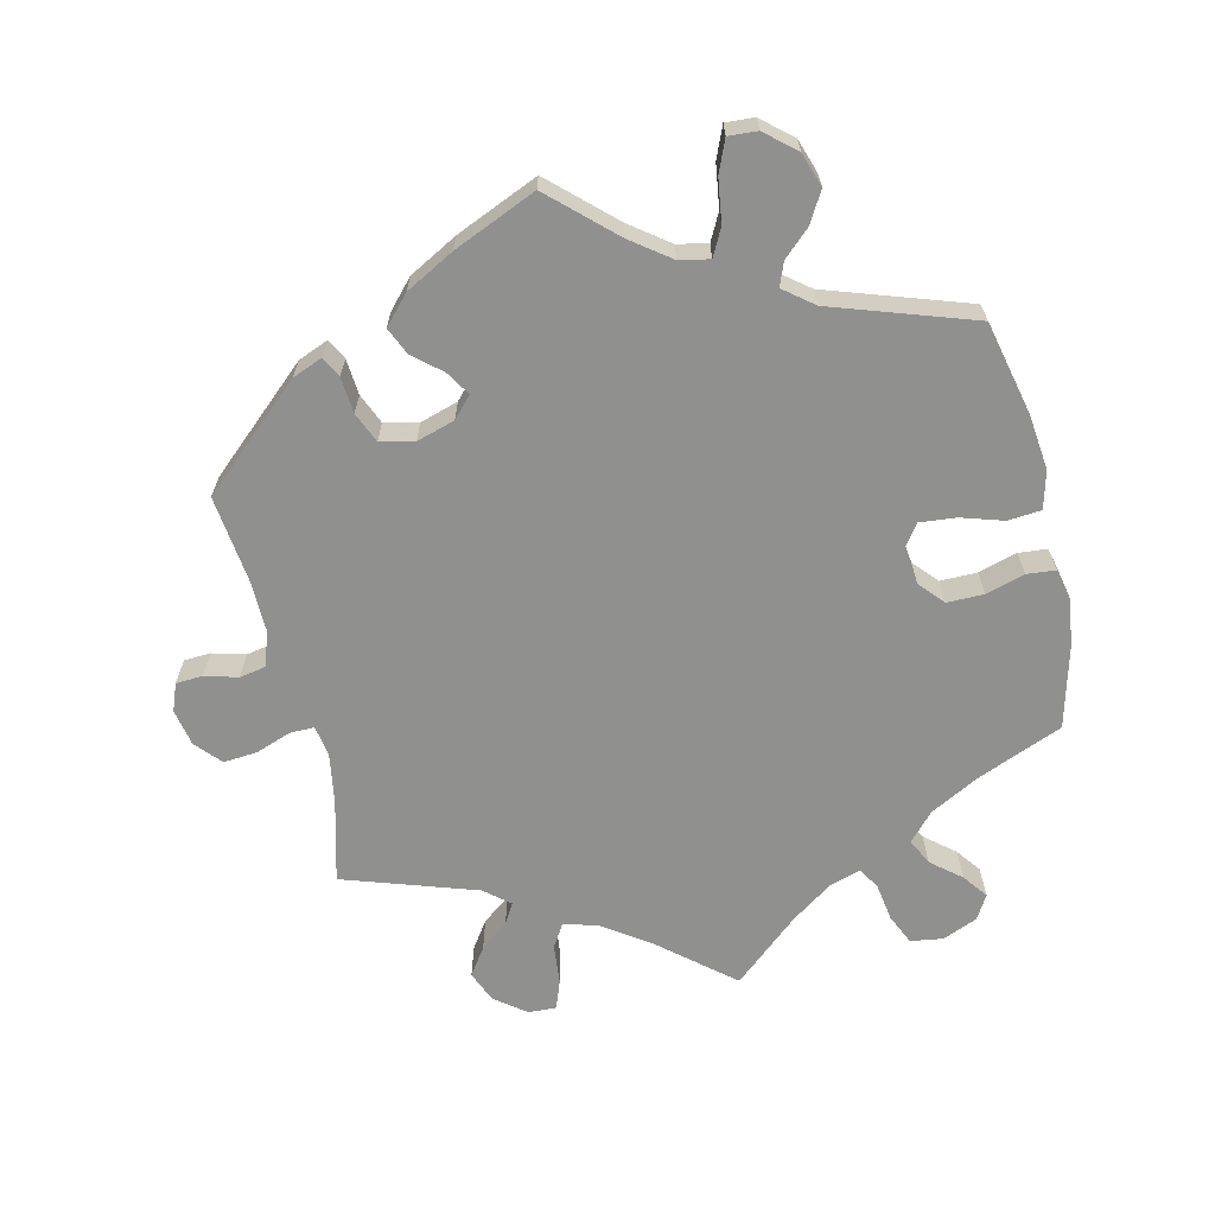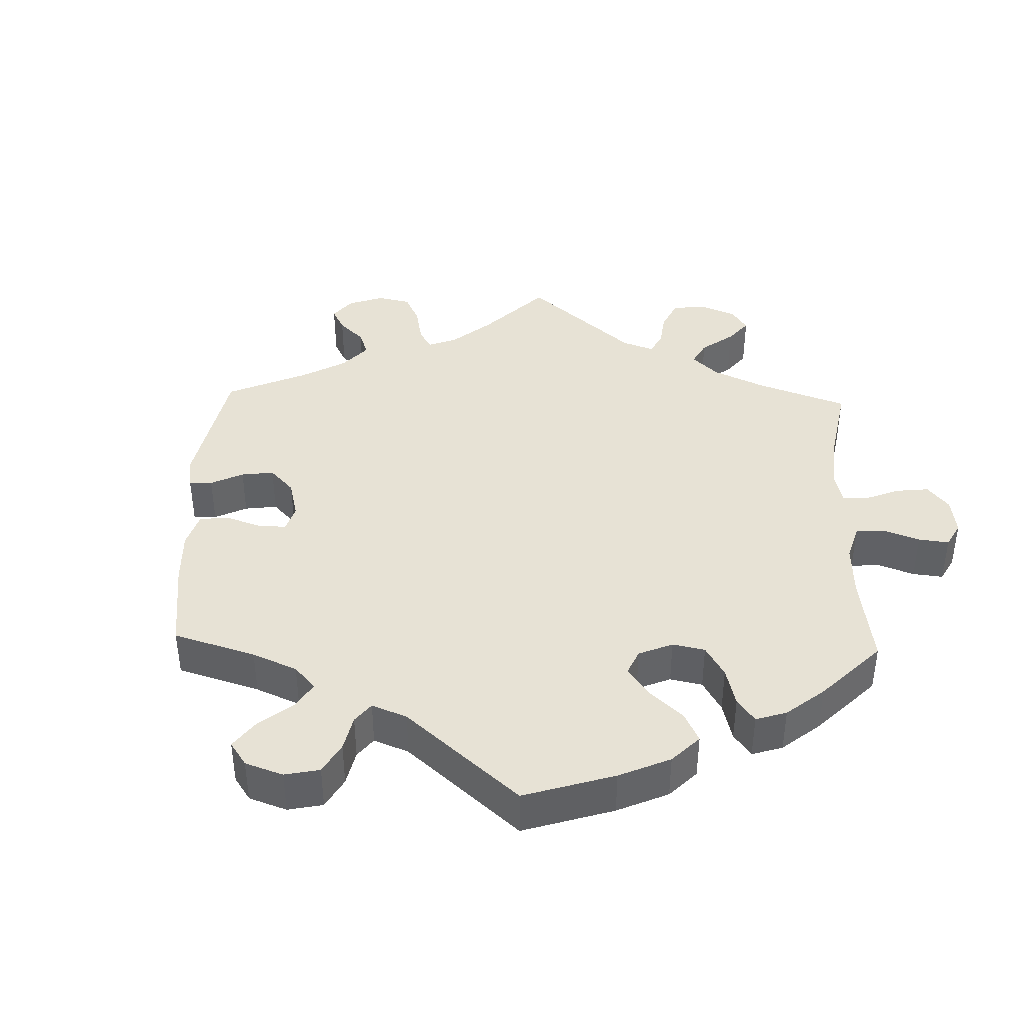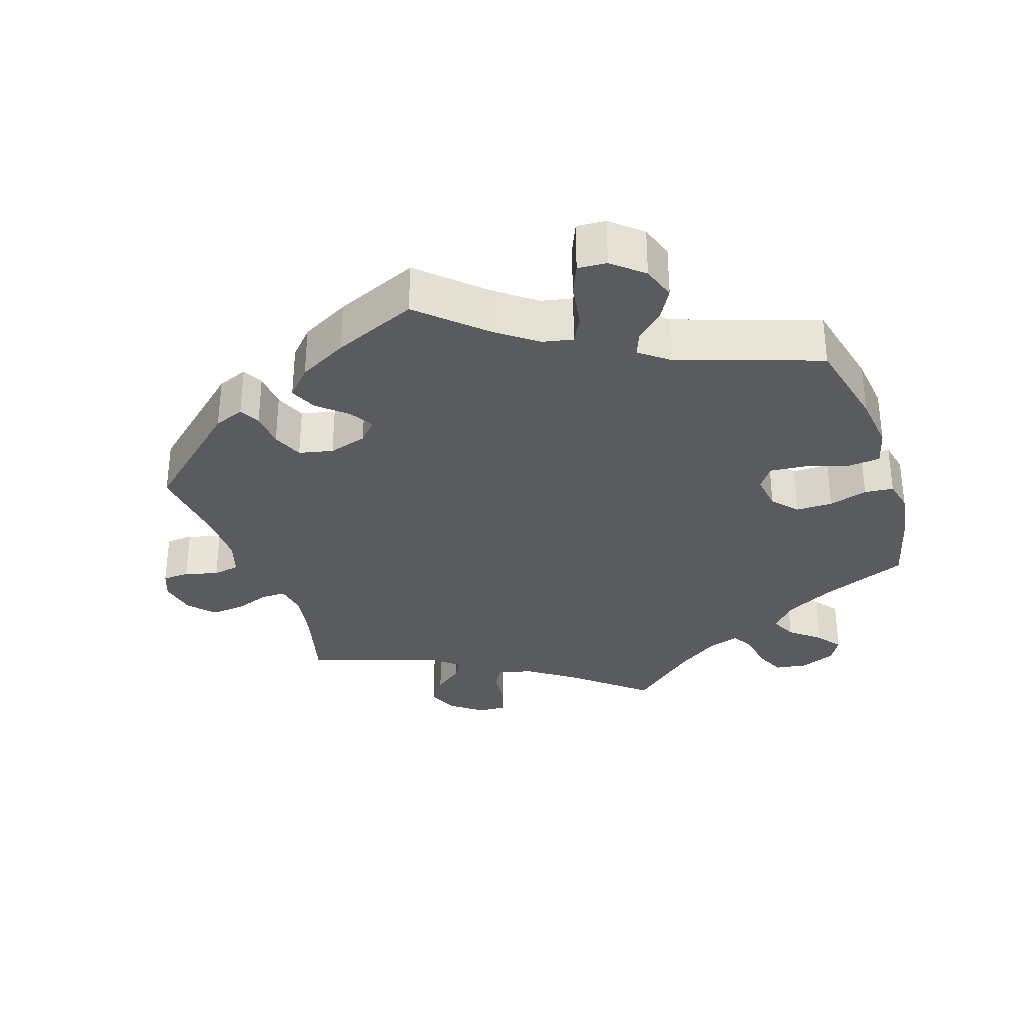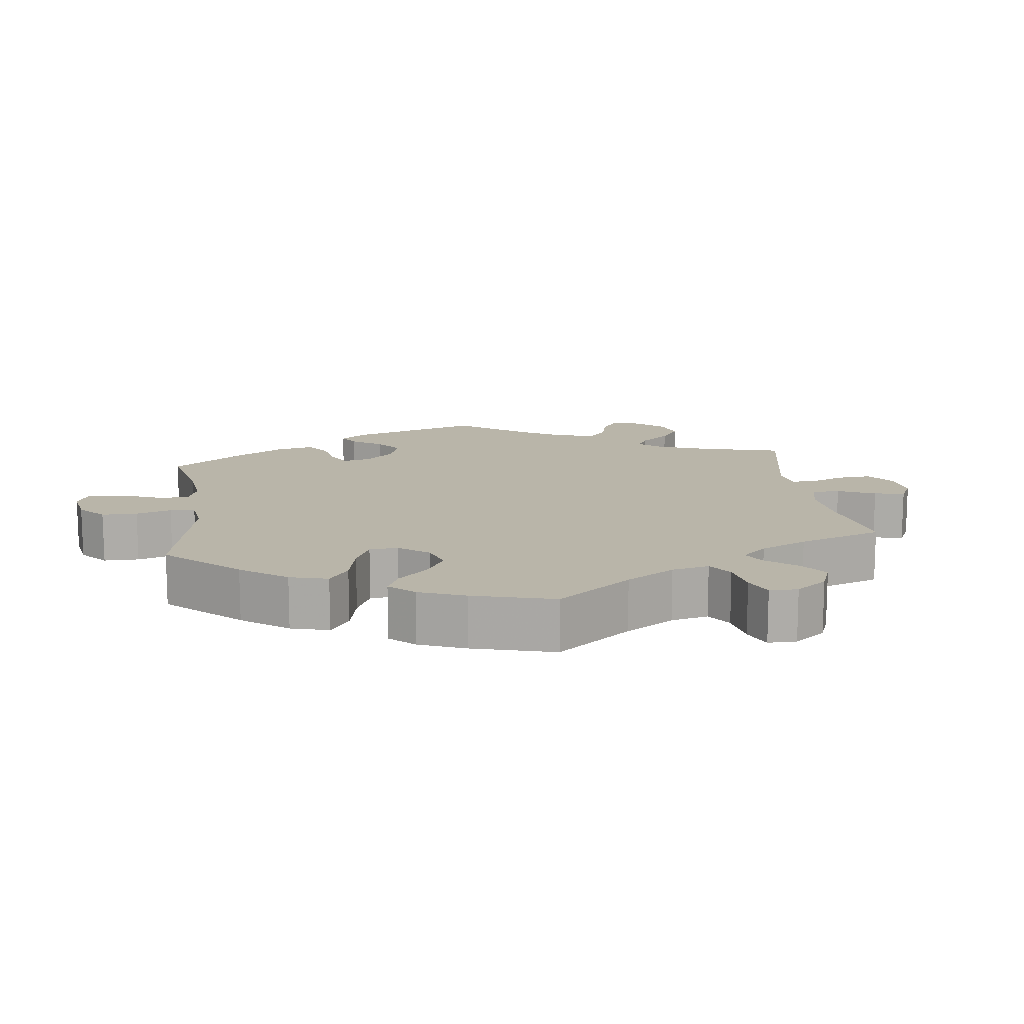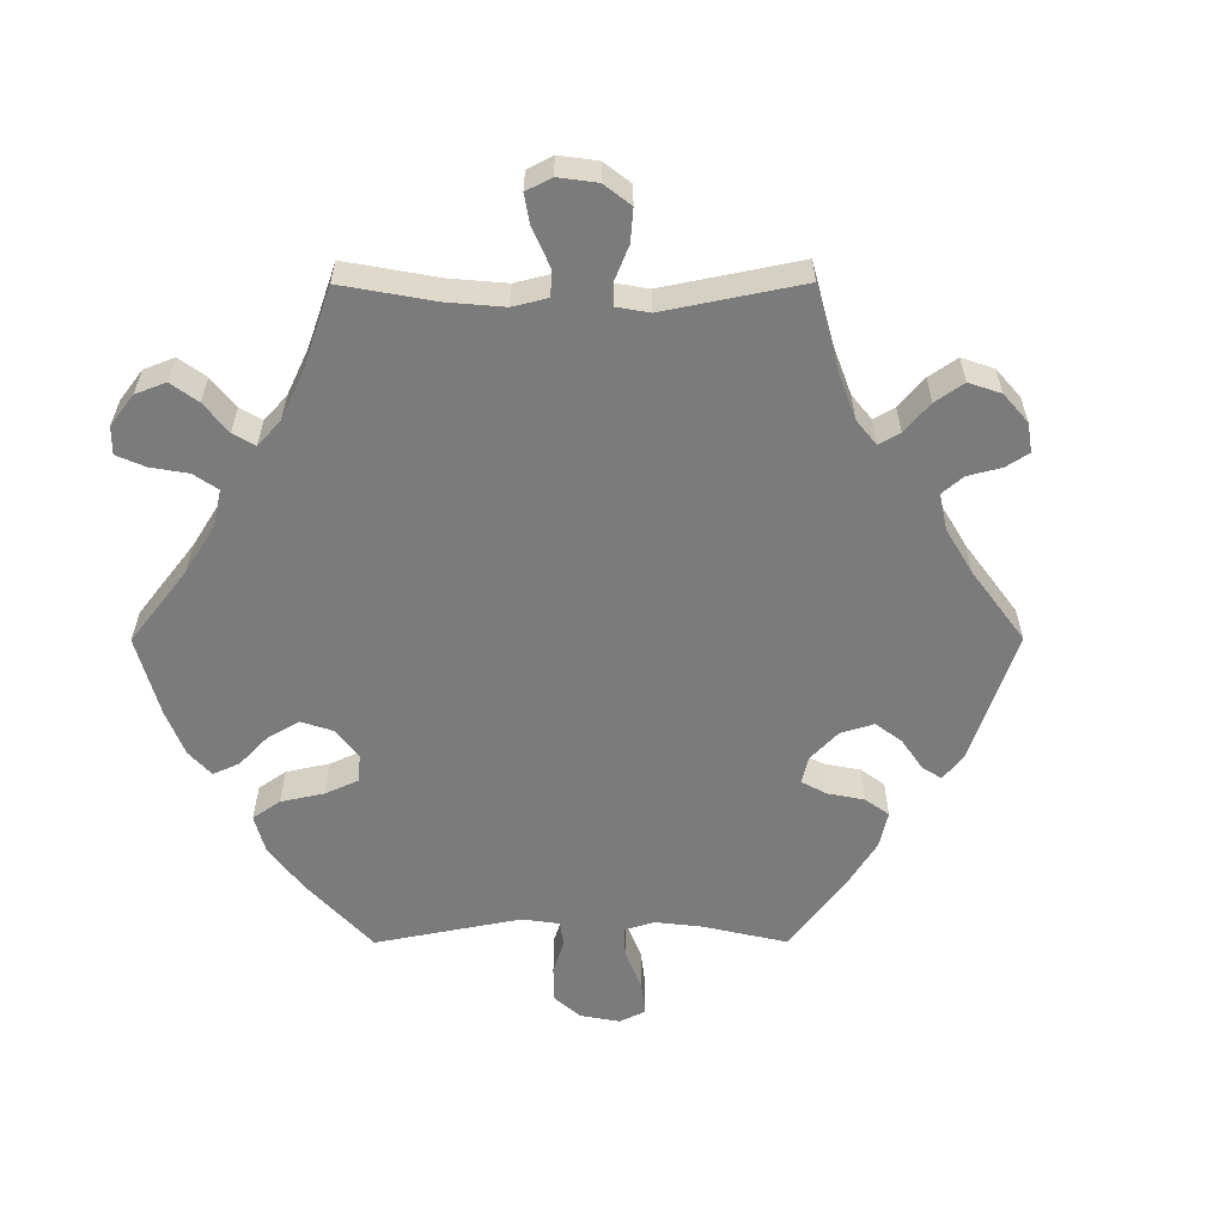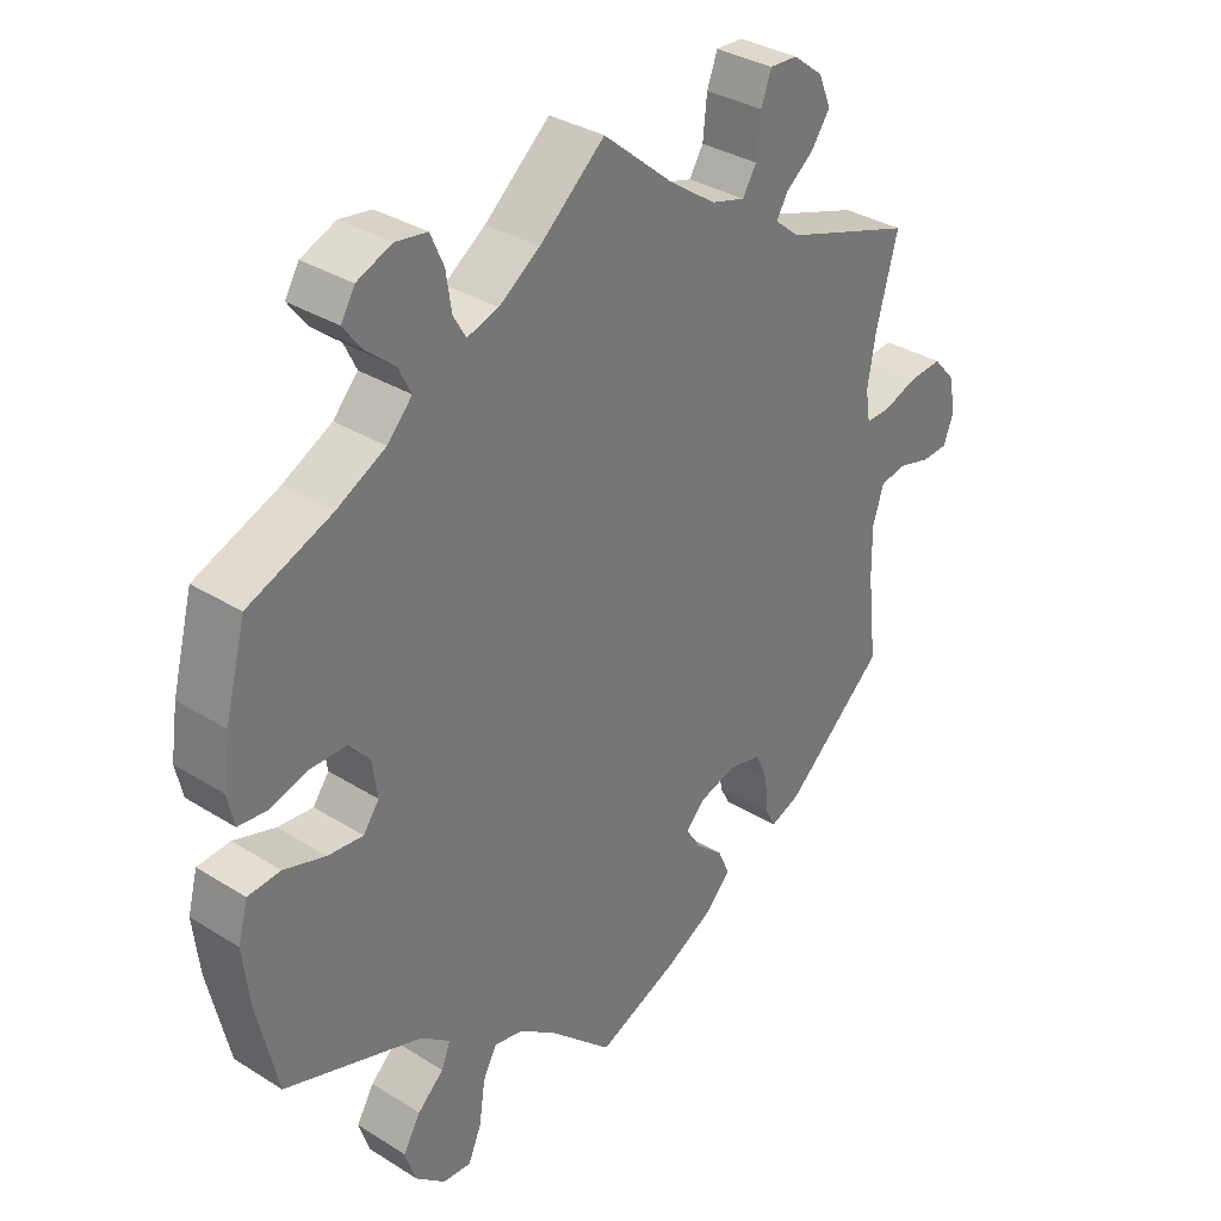
<metadata>
{"format":"obj","ext":"obj","renderer":"f3d","projection":"perspective","resolution":1024,"background":"white","views":[{"elev":-65.6,"azim":-166.6,"up":"+Y"},{"elev":40.4,"azim":-118.2,"up":"+Y"},{"elev":-32.2,"azim":-161.4,"up":"+Y"},{"elev":13.4,"azim":-67.4,"up":"+Y"},{"elev":-58.5,"azim":30.1,"up":"+Y"},{"elev":33.8,"azim":-49.6,"up":"+Z"}]}
</metadata>
<code>
v -0.53 0.07 -0.157
v -0.539 0.07 -0.078
v -0.525 0.07 -0.025
v -0.478 0.07 -0.021
v -0.418 0.07 -0.04
v -0.367 0.07 -0.045
v -0.344 0.07 -0.013
v -0.351 0.07 0.039
v -0.382 0.07 0.074
v -0.434 0.07 0.074
v -0.489 0.07 0.058
v -0.53 0.07 0.062
v -0.54 0.07 0.107
v -0.53 0.07 0.175
v -0.5 0.07 0.289
v -0.379 0.07 0.338
v -0.309 0.07 0.375
v -0.273 0.07 0.414
v -0.291 0.07 0.451
v -0.333 0.07 0.486
v -0.359 0.07 0.521
v -0.339 0.07 0.555
v -0.289 0.07 0.576
v -0.243 0.07 0.569
v -0.224 0.07 0.526
v -0.216 0.07 0.473
v -0.198 0.07 0.442
v -0.153 0.07 0.456
v -0.094 0.07 0.497
v 0 0.07 0.578
v 0.103 0.07 0.491
v 0.169 0.07 0.445
v 0.218 0.07 0.431
v 0.238 0.07 0.464
v 0.244 0.07 0.521
v 0.259 0.07 0.562
v 0.299 0.07 0.56
v 0.343 0.07 0.526
v 0.361 0.07 0.482
v 0.334 0.07 0.443
v 0.294 0.07 0.412
v 0.277 0.07 0.383
v 0.313 0.07 0.353
v 0.501 0.07 0.29
v 0.47 0.07 0.174
v 0.458 0.07 0.103
v 0.465 0.07 0.059
v 0.499 0.07 0.059
v 0.55 0.07 0.077
v 0.598 0.07 0.081
v 0.63 0.07 0.045
v 0.64 0.07 -0.007
v 0.625 0.07 -0.046
v 0.587 0.07 -0.048
v 0.54 0.07 -0.035
v 0.502 0.07 -0.042
v 0.486 0.07 -0.092
v 0.487 0.07 -0.165
v 0.501 0.07 -0.288
v 0.355 0.07 -0.417
v 0.312 0.07 -0.434
v 0.297 0.07 -0.405
v 0.293 0.07 -0.354
v 0.275 0.07 -0.311
v 0.227 0.07 -0.3
v 0.173 0.07 -0.316
v 0.146 0.07 -0.345
v 0.167 0.07 -0.379
v 0.207 0.07 -0.414
v 0.224 0.07 -0.452
v 0.188 0.07 -0.491
v 0.119 0.07 -0.528
v 0.001 0.07 -0.578
v -0.088 0.07 -0.495
v -0.143 0.07 -0.454
v -0.186 0.07 -0.445
v -0.206 0.07 -0.483
v -0.215 0.07 -0.544
v -0.234 0.07 -0.589
v -0.275 0.07 -0.586
v -0.318 0.07 -0.549
v -0.334 0.07 -0.501
v -0.309 0.07 -0.458
v -0.271 0.07 -0.423
v -0.258 0.07 -0.39
v -0.3 0.07 -0.357
v -0.5 0.07 -0.289
v -0.53 0 -0.157
v -0.539 0 -0.078
v -0.525 0 -0.025
v -0.478 0 -0.021
v -0.418 0 -0.04
v -0.367 0 -0.045
v -0.344 0 -0.013
v -0.351 0 0.039
v -0.382 0 0.074
v -0.434 0 0.074
v -0.489 0 0.058
v -0.53 0 0.062
v -0.54 0 0.107
v -0.53 0 0.175
v -0.5 0 0.289
v -0.379 0 0.338
v -0.309 0 0.375
v -0.273 0 0.414
v -0.291 0 0.451
v -0.333 0 0.486
v -0.359 0 0.521
v -0.339 0 0.555
v -0.289 0 0.576
v -0.243 0 0.569
v -0.224 0 0.526
v -0.216 0 0.473
v -0.198 0 0.442
v -0.153 0 0.456
v -0.094 0 0.497
v 0 0 0.578
v 0.103 0 0.491
v 0.169 0 0.445
v 0.218 0 0.431
v 0.238 0 0.464
v 0.244 0 0.521
v 0.259 0 0.562
v 0.299 0 0.56
v 0.343 0 0.526
v 0.361 0 0.482
v 0.334 0 0.443
v 0.294 0 0.412
v 0.277 0 0.383
v 0.313 0 0.353
v 0.501 0 0.29
v 0.47 0 0.174
v 0.458 0 0.103
v 0.465 0 0.059
v 0.499 0 0.059
v 0.55 0 0.077
v 0.598 0 0.081
v 0.63 0 0.045
v 0.64 0 -0.007
v 0.625 0 -0.046
v 0.587 0 -0.048
v 0.54 0 -0.035
v 0.502 0 -0.042
v 0.486 0 -0.092
v 0.487 0 -0.165
v 0.501 0 -0.288
v 0.355 0 -0.417
v 0.312 0 -0.434
v 0.297 0 -0.405
v 0.293 0 -0.354
v 0.275 0 -0.311
v 0.227 0 -0.3
v 0.173 0 -0.316
v 0.146 0 -0.345
v 0.167 0 -0.379
v 0.207 0 -0.414
v 0.224 0 -0.452
v 0.188 0 -0.491
v 0.119 0 -0.528
v 0.001 0 -0.578
v -0.088 0 -0.495
v -0.143 0 -0.454
v -0.186 0 -0.445
v -0.206 0 -0.483
v -0.215 0 -0.544
v -0.234 0 -0.589
v -0.275 0 -0.586
v -0.318 0 -0.549
v -0.334 0 -0.501
v -0.309 0 -0.458
v -0.271 0 -0.423
v -0.258 0 -0.39
v -0.3 0 -0.357
v -0.5 0 -0.289
f 86 87 1 2
f 85 86 2 3
f 81 82 83 84
f 81 84 85
f 80 81 85
f 77 78 79 80
f 76 77 80 85
f 75 76 85 3
f 71 72 73 74
f 68 69 70 71
f 67 68 71 74
f 66 67 74 75
f 60 61 62 63
f 58 59 60 63
f 57 58 63 64
f 56 57 64 65
f 52 53 54 55
f 52 55 56
f 51 52 56
f 48 49 50 51
f 47 48 51 56
f 43 44 45
f 42 43 45 46
f 38 39 40 41
f 38 41 42
f 37 38 42
f 34 35 36 37
f 33 34 37 42
f 32 33 42 46
f 29 30 31
f 28 29 31 32
f 27 28 32 46
f 23 24 25 26
f 23 26 27
f 22 23 27
f 19 20 21 22
f 18 19 22 27
f 17 18 27 46
f 13 14 15 16
f 10 11 12 13
f 9 10 13 16
f 8 9 16 17
f 75 3 4 5
f 66 75 5 6
f 47 56 65 66
f 7 8 17 46
f 46 47 66
f 6 7 46 66
f 89 88 174 173
f 90 89 173 172
f 171 170 169 168
f 172 171 168
f 172 168 167
f 167 166 165 164
f 172 167 164 163
f 90 172 163 162
f 161 160 159 158
f 158 157 156 155
f 161 158 155 154
f 162 161 154 153
f 150 149 148 147
f 150 147 146 145
f 151 150 145 144
f 152 151 144 143
f 142 141 140 139
f 143 142 139
f 143 139 138
f 138 137 136 135
f 143 138 135 134
f 132 131 130
f 133 132 130 129
f 128 127 126 125
f 129 128 125
f 129 125 124
f 124 123 122 121
f 129 124 121 120
f 133 129 120 119
f 118 117 116
f 119 118 116 115
f 133 119 115 114
f 113 112 111 110
f 114 113 110
f 114 110 109
f 109 108 107 106
f 114 109 106 105
f 133 114 105 104
f 103 102 101 100
f 100 99 98 97
f 103 100 97 96
f 104 103 96 95
f 92 91 90 162
f 93 92 162 153
f 153 152 143 134
f 133 104 95 94
f 153 134 133
f 153 133 94 93
f 1 88 89 2
f 2 89 90 3
f 3 90 91 4
f 4 91 92 5
f 5 92 93 6
f 6 93 94 7
f 7 94 95 8
f 8 95 96 9
f 9 96 97 10
f 10 97 98 11
f 11 98 99 12
f 12 99 100 13
f 13 100 101 14
f 14 101 102 15
f 15 102 103 16
f 16 103 104 17
f 17 104 105 18
f 18 105 106 19
f 19 106 107 20
f 20 107 108 21
f 21 108 109 22
f 22 109 110 23
f 23 110 111 24
f 24 111 112 25
f 25 112 113 26
f 26 113 114 27
f 27 114 115 28
f 28 115 116 29
f 29 116 117 30
f 30 117 118 31
f 31 118 119 32
f 32 119 120 33
f 33 120 121 34
f 34 121 122 35
f 35 122 123 36
f 36 123 124 37
f 37 124 125 38
f 38 125 126 39
f 39 126 127 40
f 40 127 128 41
f 41 128 129 42
f 42 129 130 43
f 43 130 131 44
f 44 131 132 45
f 45 132 133 46
f 46 133 134 47
f 47 134 135 48
f 48 135 136 49
f 49 136 137 50
f 50 137 138 51
f 51 138 139 52
f 52 139 140 53
f 53 140 141 54
f 54 141 142 55
f 55 142 143 56
f 56 143 144 57
f 57 144 145 58
f 58 145 146 59
f 59 146 147 60
f 60 147 148 61
f 61 148 149 62
f 62 149 150 63
f 63 150 151 64
f 64 151 152 65
f 65 152 153 66
f 66 153 154 67
f 67 154 155 68
f 68 155 156 69
f 69 156 157 70
f 70 157 158 71
f 71 158 159 72
f 72 159 160 73
f 73 160 161 74
f 74 161 162 75
f 75 162 163 76
f 76 163 164 77
f 77 164 165 78
f 78 165 166 79
f 79 166 167 80
f 80 167 168 81
f 81 168 169 82
f 82 169 170 83
f 83 170 171 84
f 84 171 172 85
f 85 172 173 86
f 86 173 174 87
f 87 174 88 1

</code>
